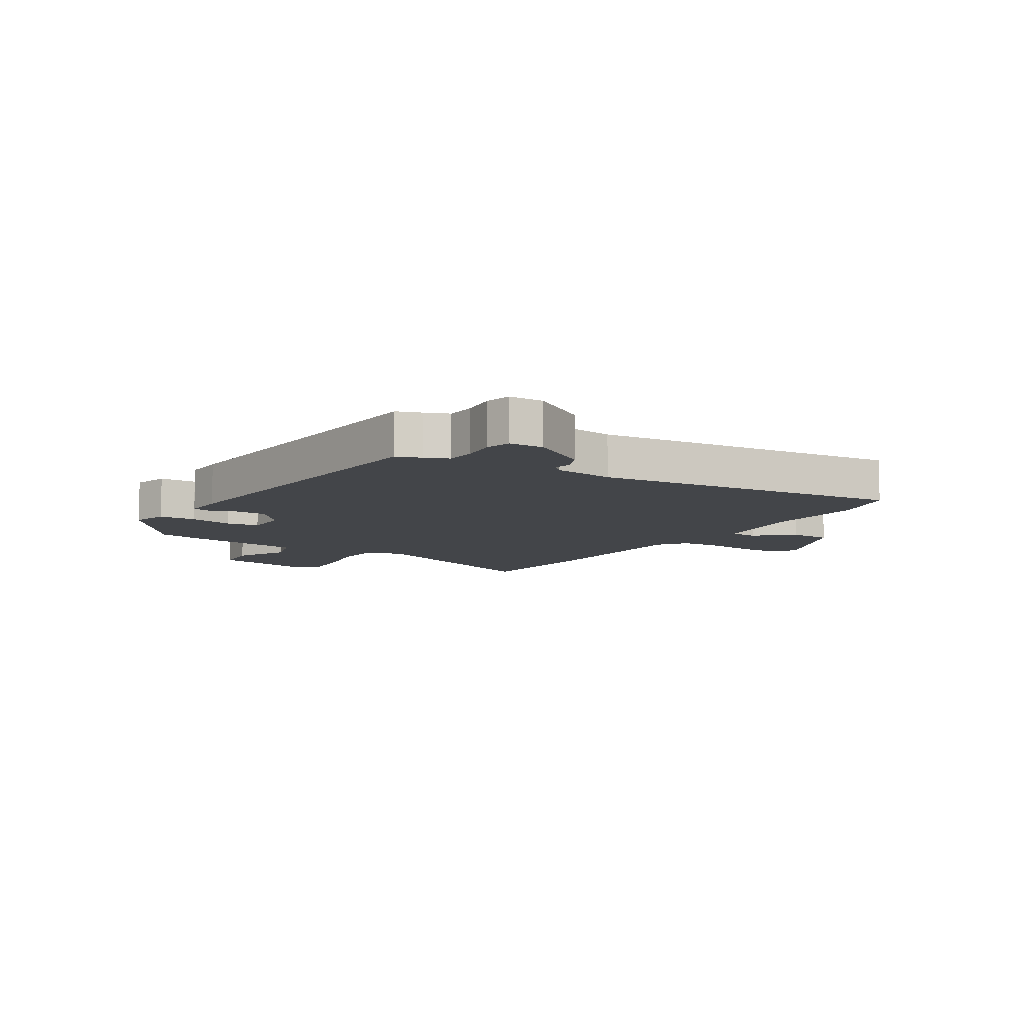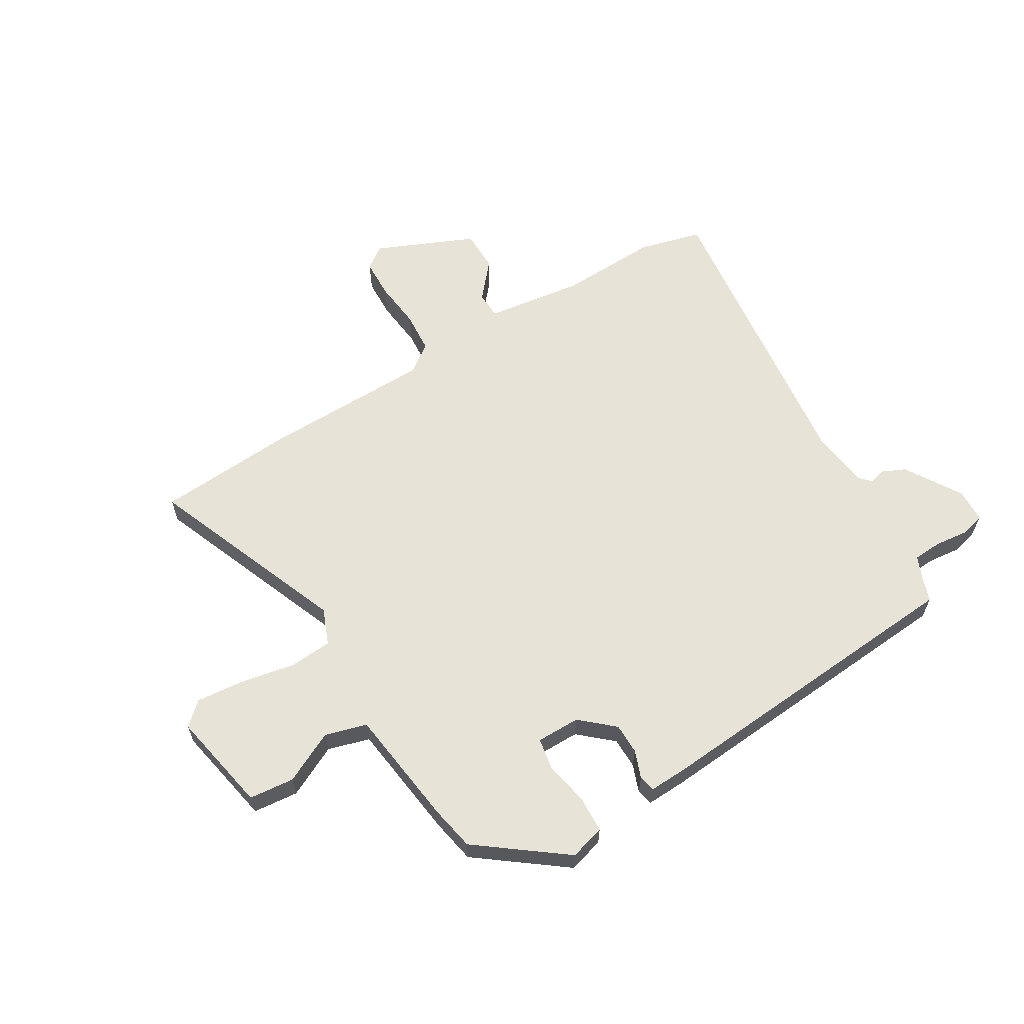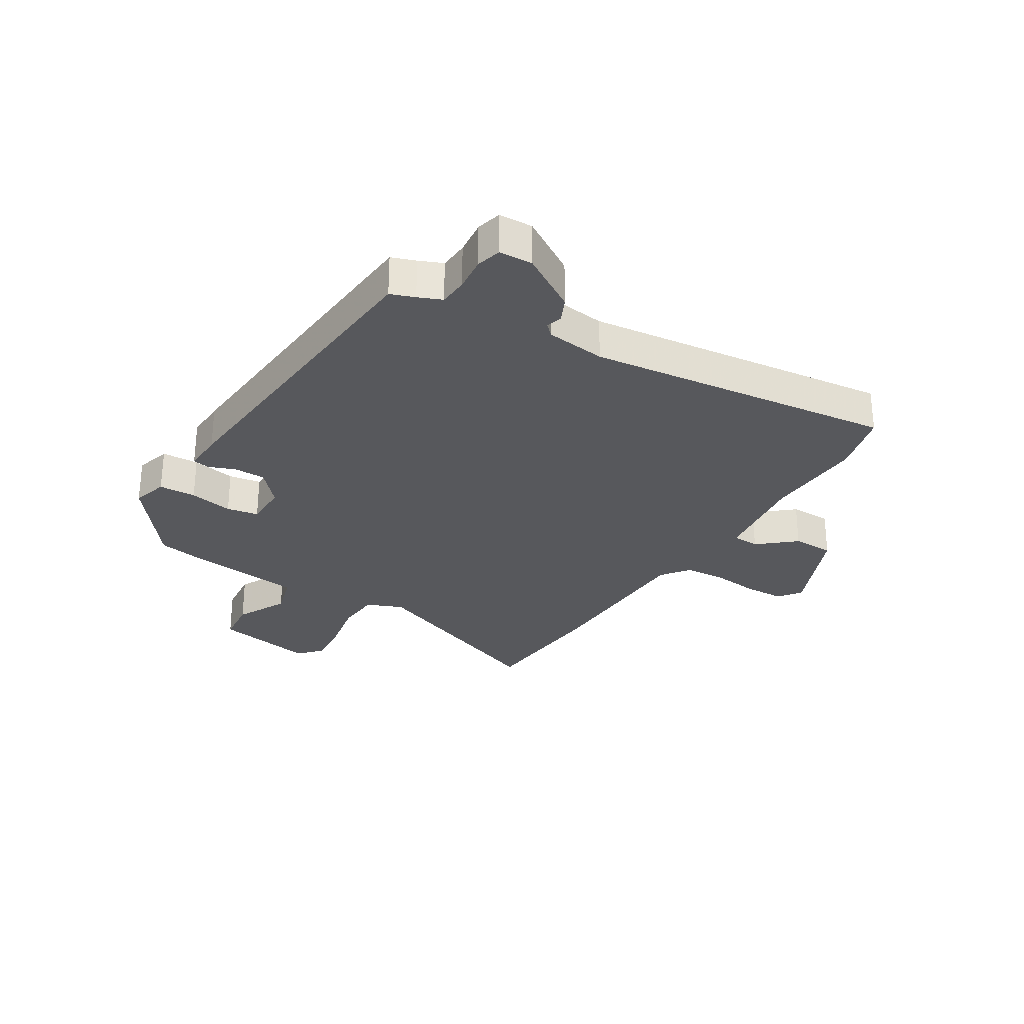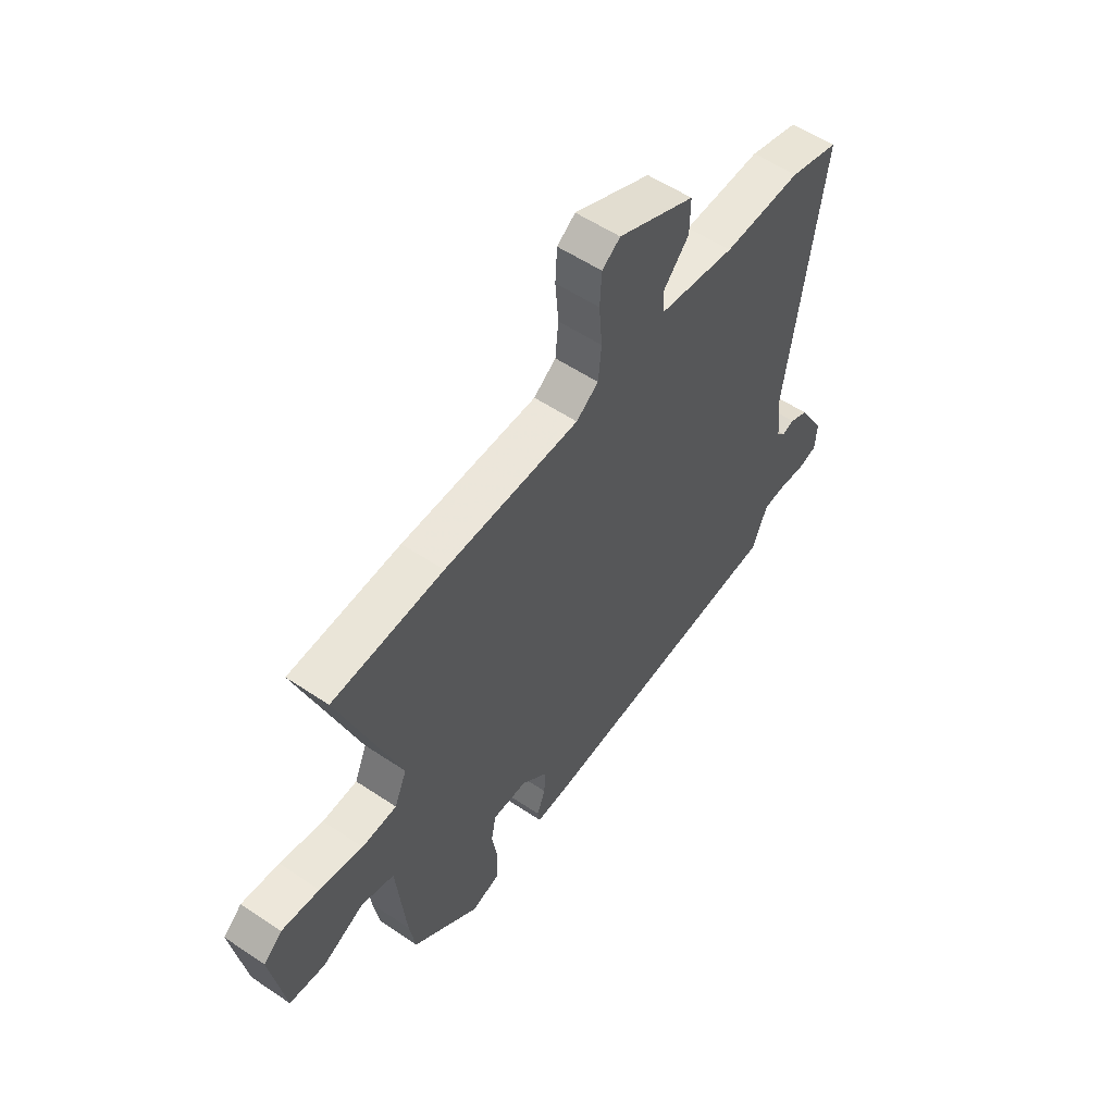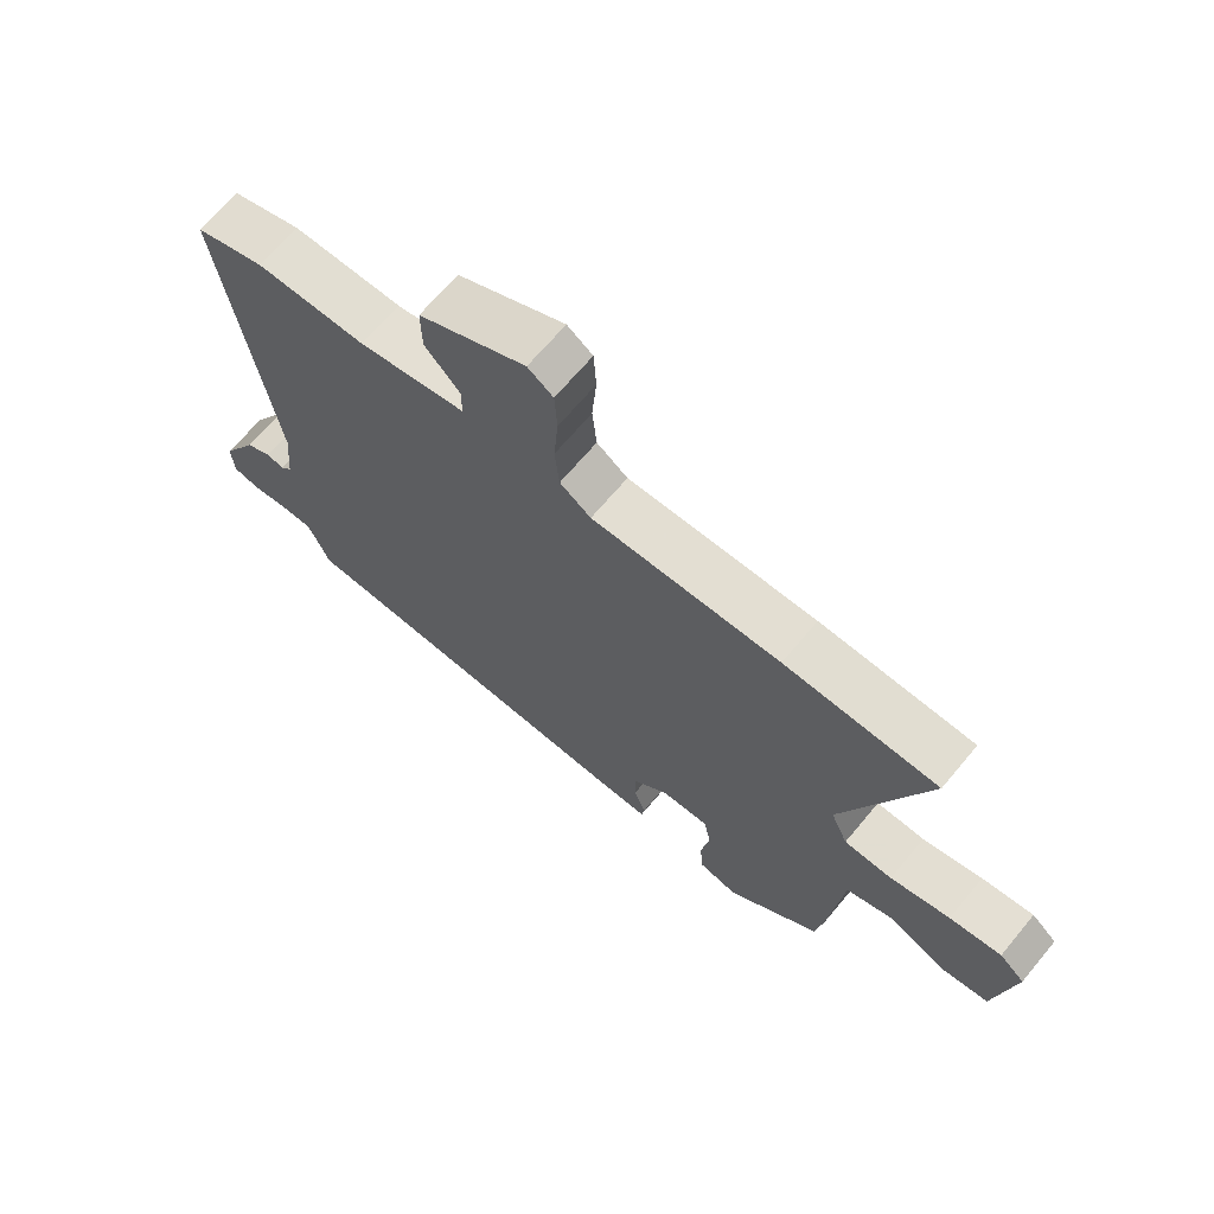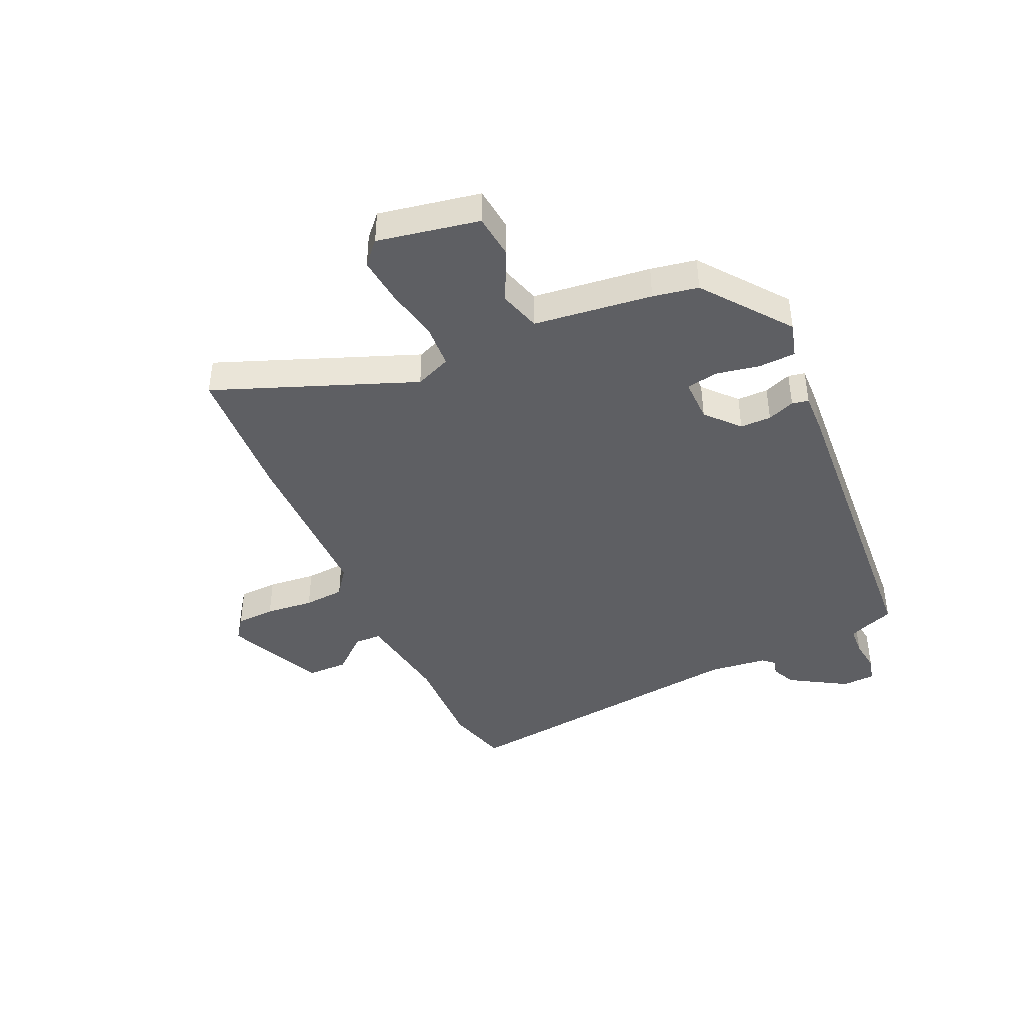
<metadata>
{"format":"obj","ext":"obj","renderer":"f3d","projection":"perspective","resolution":1024,"background":"white","views":[{"elev":-8.8,"azim":-124.2,"up":"+Y"},{"elev":61.9,"azim":147.5,"up":"+Y"},{"elev":-28.6,"azim":-123.2,"up":"+Y"},{"elev":55.6,"azim":125.3,"up":"+Z"},{"elev":67.6,"azim":39.9,"up":"+Z"},{"elev":-42.0,"azim":113.3,"up":"+Y"}]}
</metadata>
<code>
v -0.6 0.07 0.471
v -0.491 0.07 0.503
v -0.318 0.07 0.501
v -0.149 0.07 0.529
v -0.148 0.07 0.576
v -0.204 0.07 0.638
v -0.205 0.07 0.71
v -0.036 0.07 0.789
v 0.004 0.07 0.761
v 0.008 0.07 0.693
v 0.001 0.07 0.609
v 0.008 0.07 0.538
v 0.057 0.07 0.503
v 0.354 0.07 0.506
v 0.595 0.07 0.496
v 0.466 0.07 0.145
v 0.493 0.07 0.083
v 0.569 0.07 0.08
v 0.663 0.07 0.101
v 0.745 0.07 0.111
v 0.785 0.07 0.076
v 0.755 0.07 -0.101
v 0.677 0.07 -0.111
v 0.586 0.07 -0.069
v 0.514 0.07 -0.092
v 0.493 0.07 -0.298
v 0.48 0.07 -0.377
v 0.333 0.07 -0.494
v 0.271 0.07 -0.478
v 0.267 0.07 -0.414
v 0.28 0.07 -0.338
v 0.269 0.07 -0.283
v 0.193 0.07 -0.285
v 0.137 0.07 -0.337
v 0.138 0.07 -0.391
v 0.157 0.07 -0.438
v 0.152 0.07 -0.467
v 0.083 0.07 -0.466
v -0.488 0.07 -0.437
v -0.504 0.07 -0.396
v -0.522 0.07 -0.356
v -0.572 0.07 -0.354
v -0.631 0.07 -0.362
v -0.674 0.07 -0.352
v -0.678 0.07 -0.294
v -0.62 0.07 -0.194
v -0.579 0.07 -0.174
v -0.551 0.07 -0.181
v -0.533 0.07 -0.161
v -0.523 0.07 -0.058
v -0.6 0 0.471
v -0.491 0 0.503
v -0.318 0 0.501
v -0.149 0 0.529
v -0.148 0 0.576
v -0.204 0 0.638
v -0.205 0 0.71
v -0.036 0 0.789
v 0.004 0 0.761
v 0.008 0 0.693
v 0.001 0 0.609
v 0.008 0 0.538
v 0.057 0 0.503
v 0.354 0 0.506
v 0.595 0 0.496
v 0.466 0 0.145
v 0.493 0 0.083
v 0.569 0 0.08
v 0.663 0 0.101
v 0.745 0 0.111
v 0.785 0 0.076
v 0.755 0 -0.101
v 0.677 0 -0.111
v 0.586 0 -0.069
v 0.514 0 -0.092
v 0.493 0 -0.298
v 0.48 0 -0.377
v 0.333 0 -0.494
v 0.271 0 -0.478
v 0.267 0 -0.414
v 0.28 0 -0.338
v 0.269 0 -0.283
v 0.193 0 -0.285
v 0.137 0 -0.337
v 0.138 0 -0.391
v 0.157 0 -0.438
v 0.152 0 -0.467
v 0.083 0 -0.466
v -0.488 0 -0.437
v -0.504 0 -0.396
v -0.522 0 -0.356
v -0.572 0 -0.354
v -0.631 0 -0.362
v -0.674 0 -0.352
v -0.678 0 -0.294
v -0.62 0 -0.194
v -0.579 0 -0.174
v -0.551 0 -0.181
v -0.533 0 -0.161
v -0.523 0 -0.058
f 46 47 48
f 45 46 48
f 44 45 48
f 43 44 48
f 42 43 48
f 41 42 48 49
f 40 41 49 50
f 39 40 50
f 38 39 50
f 37 38 50
f 36 37 50
f 35 36 50
f 29 30 31
f 28 29 31
f 27 28 31
f 26 27 31
f 25 26 31
f 25 31 32
f 22 23 24
f 21 22 24
f 20 21 24
f 19 20 24
f 18 19 24
f 17 18 24 25
f 25 32 33
f 17 25 33
f 16 17 33
f 16 33 34
f 15 16 34
f 14 15 34
f 13 14 34
f 9 10 11
f 8 9 11
f 7 8 11
f 6 7 11
f 5 6 11
f 4 5 11 12
f 1 2 3
f 50 1 3
f 35 50 3
f 34 35 3
f 12 13 34
f 4 12 34
f 3 4 34
f 98 97 96
f 98 96 95
f 98 95 94
f 98 94 93
f 98 93 92
f 99 98 92 91
f 100 99 91 90
f 100 90 89
f 100 89 88
f 100 88 87
f 100 87 86
f 100 86 85
f 81 80 79
f 81 79 78
f 81 78 77
f 81 77 76
f 81 76 75
f 82 81 75
f 74 73 72
f 74 72 71
f 74 71 70
f 74 70 69
f 74 69 68
f 75 74 68 67
f 83 82 75
f 83 75 67
f 83 67 66
f 84 83 66
f 84 66 65
f 84 65 64
f 84 64 63
f 61 60 59
f 61 59 58
f 61 58 57
f 61 57 56
f 61 56 55
f 62 61 55 54
f 53 52 51
f 53 51 100
f 53 100 85
f 53 85 84
f 84 63 62
f 84 62 54
f 84 54 53
f 1 51 52 2
f 2 52 53 3
f 3 53 54 4
f 4 54 55 5
f 5 55 56 6
f 6 56 57 7
f 7 57 58 8
f 8 58 59 9
f 9 59 60 10
f 10 60 61 11
f 11 61 62 12
f 12 62 63 13
f 13 63 64 14
f 14 64 65 15
f 15 65 66 16
f 16 66 67 17
f 17 67 68 18
f 18 68 69 19
f 19 69 70 20
f 20 70 71 21
f 21 71 72 22
f 22 72 73 23
f 23 73 74 24
f 24 74 75 25
f 25 75 76 26
f 26 76 77 27
f 27 77 78 28
f 28 78 79 29
f 29 79 80 30
f 30 80 81 31
f 31 81 82 32
f 32 82 83 33
f 33 83 84 34
f 34 84 85 35
f 35 85 86 36
f 36 86 87 37
f 37 87 88 38
f 38 88 89 39
f 39 89 90 40
f 40 90 91 41
f 41 91 92 42
f 42 92 93 43
f 43 93 94 44
f 44 94 95 45
f 45 95 96 46
f 46 96 97 47
f 47 97 98 48
f 48 98 99 49
f 49 99 100 50
f 50 100 51 1

</code>
